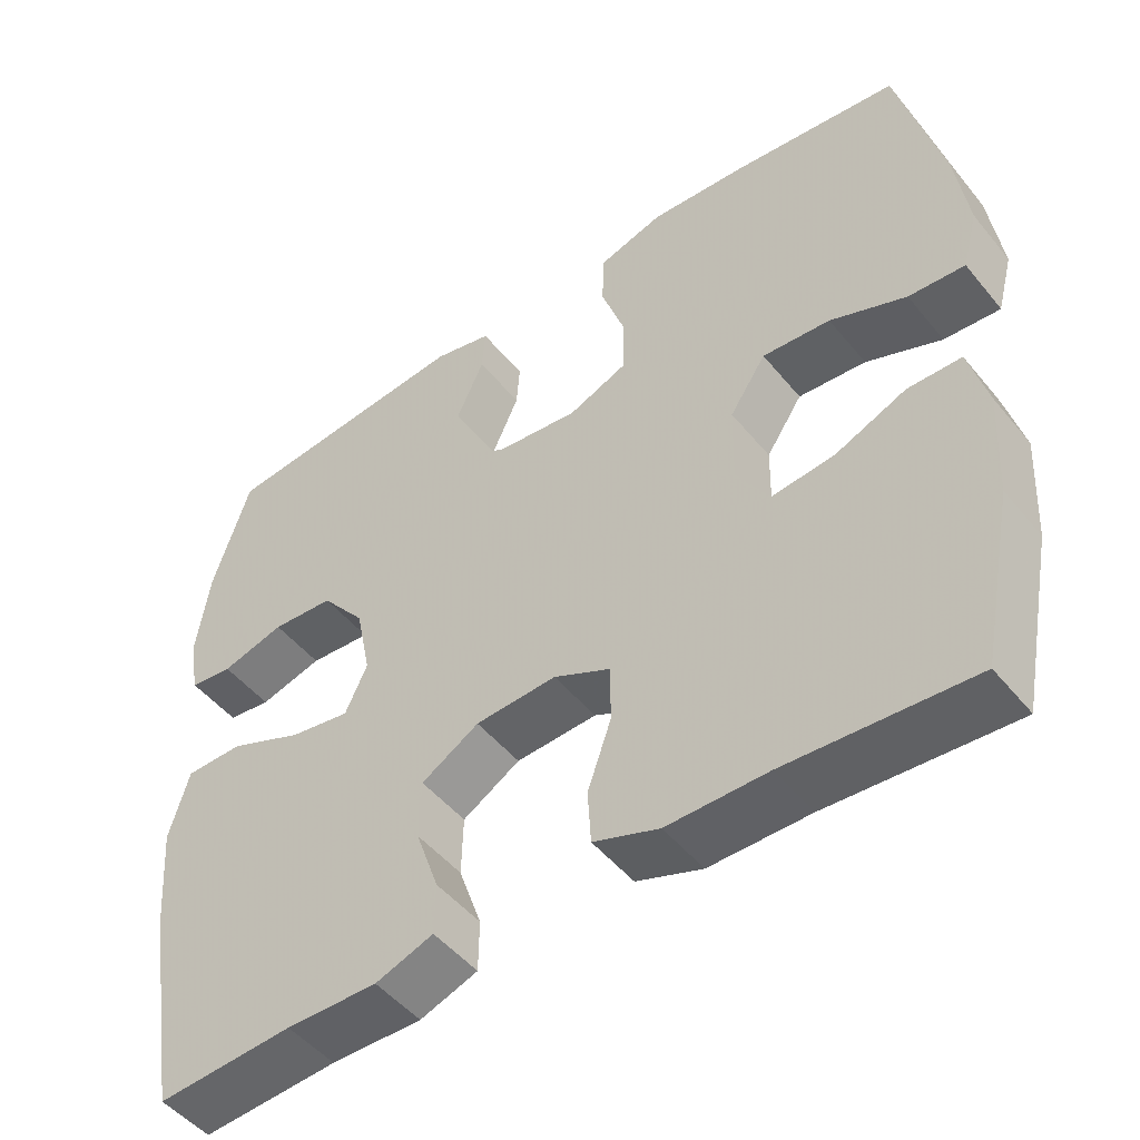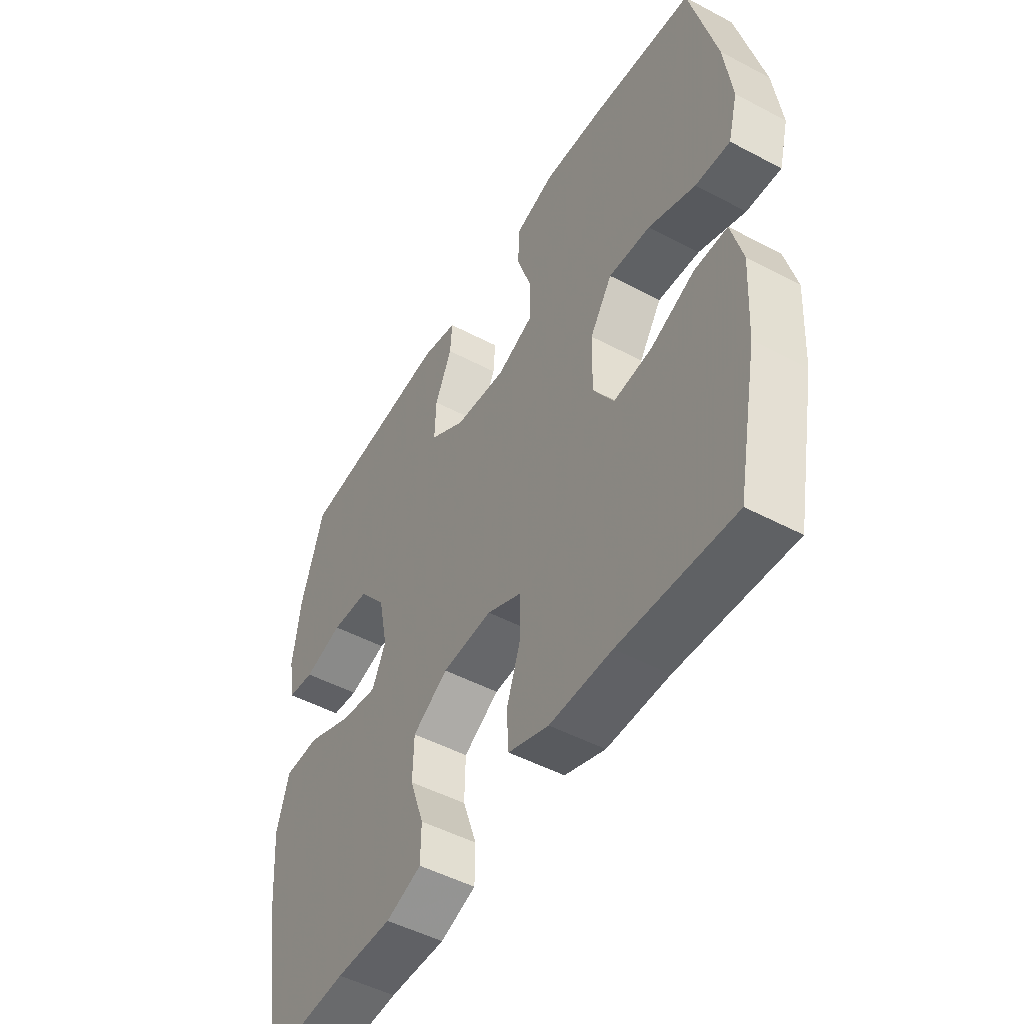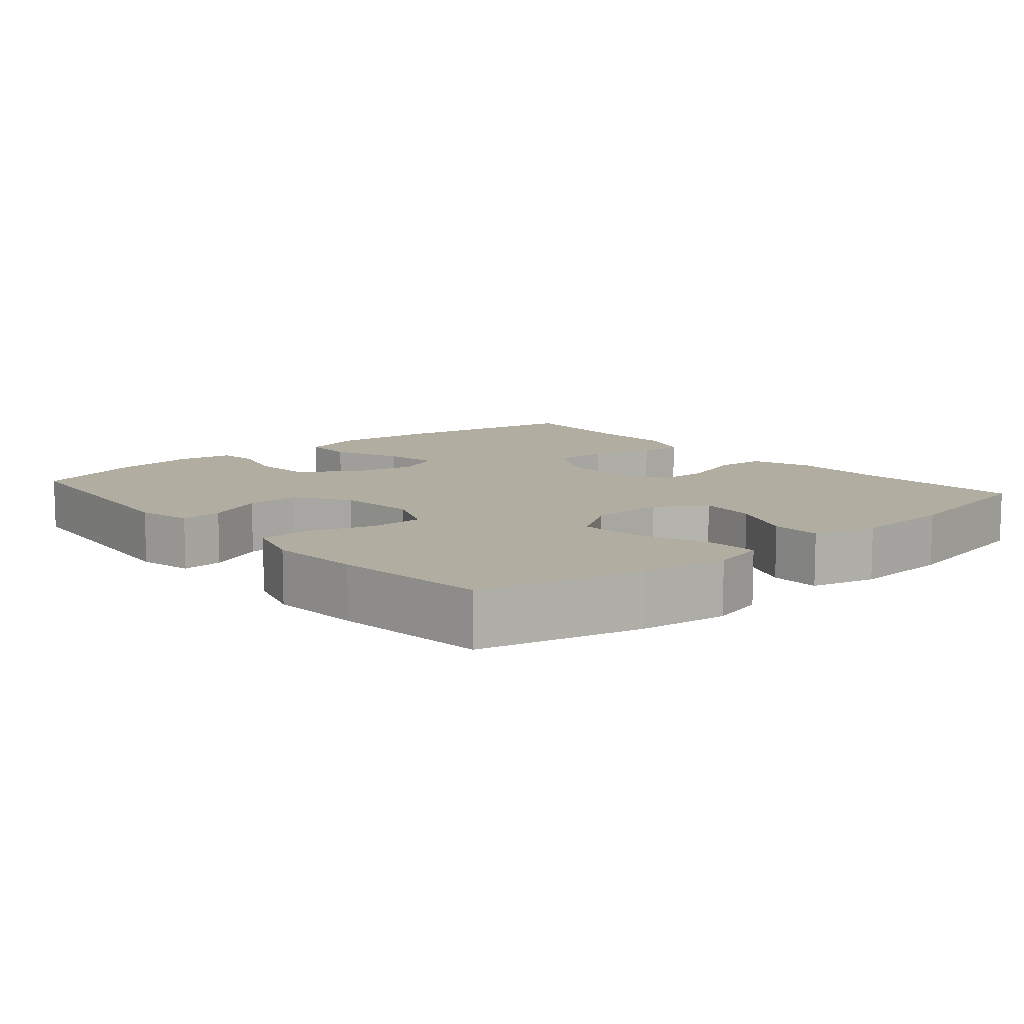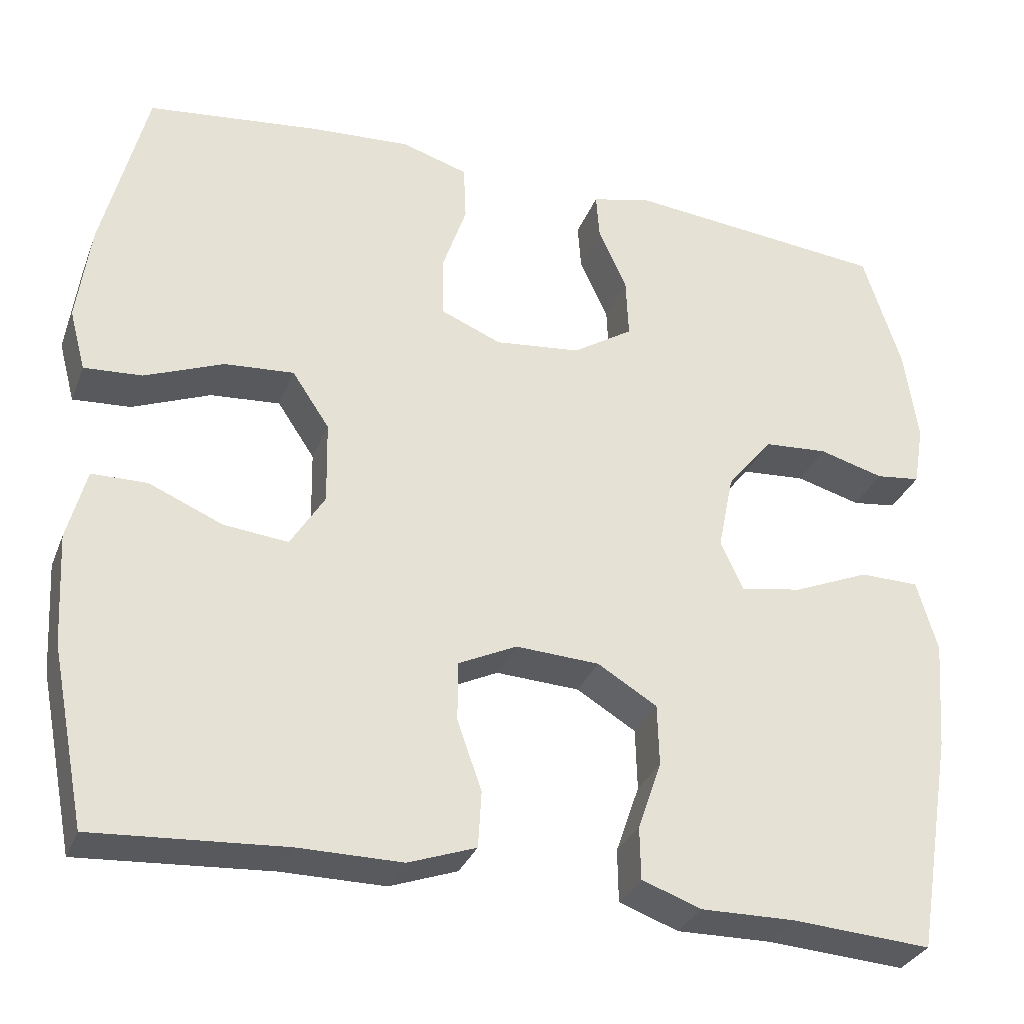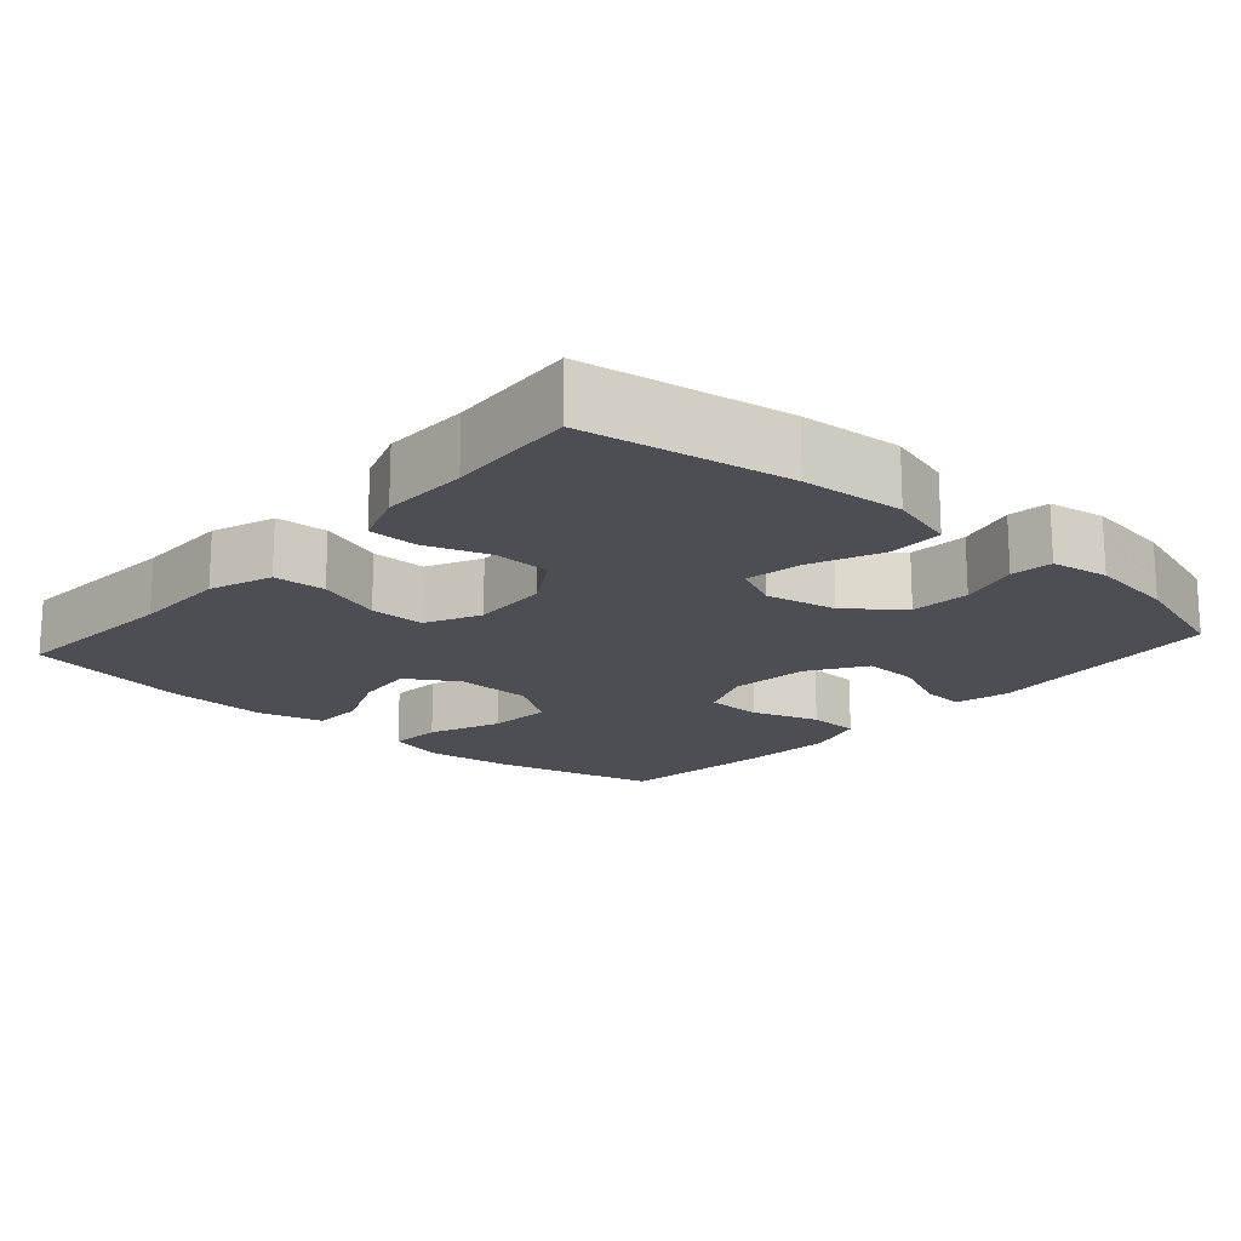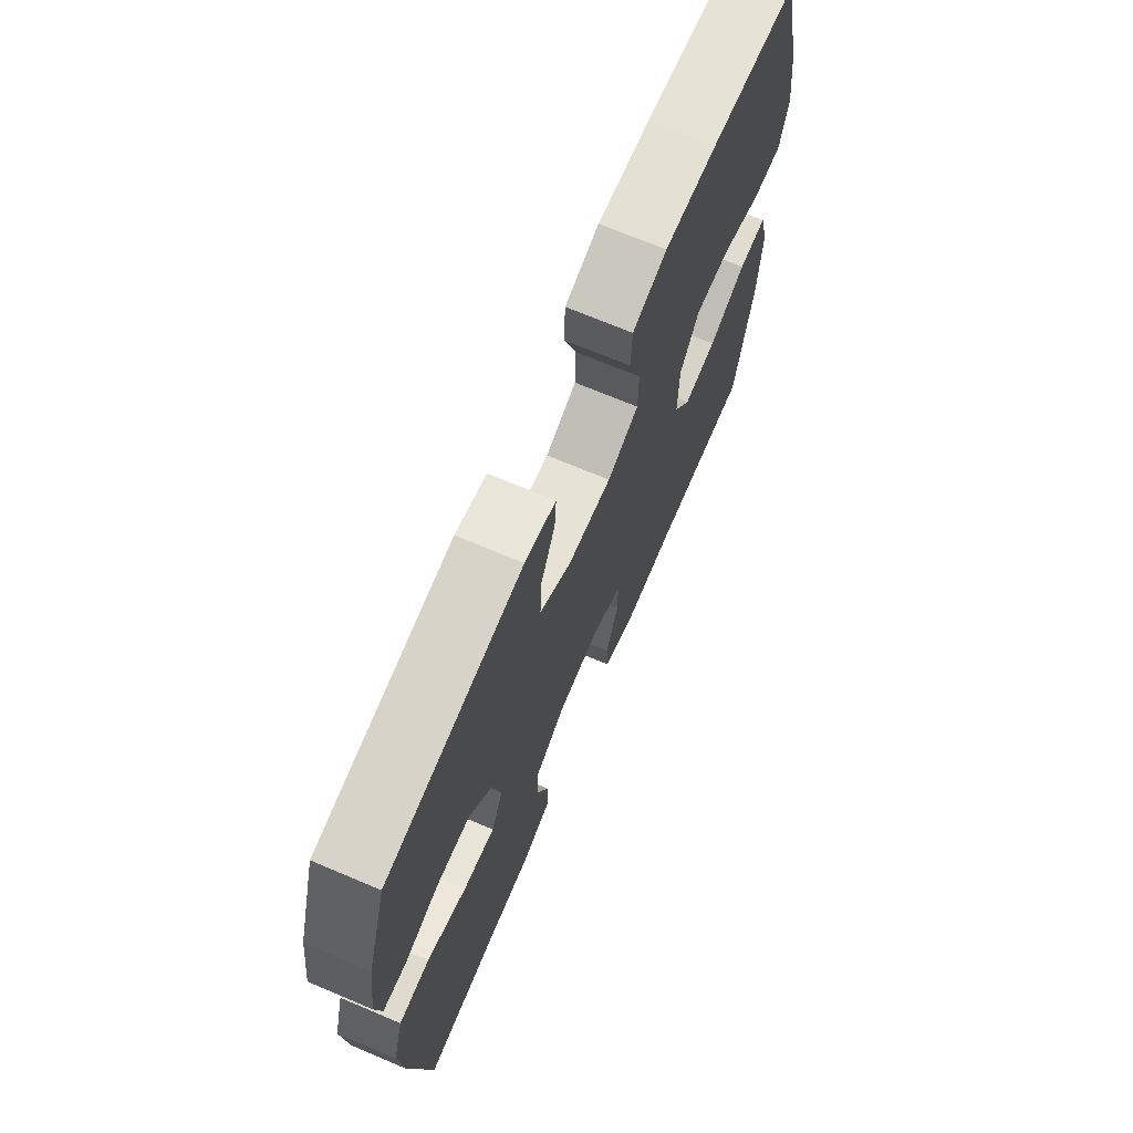
<metadata>
{"format":"obj","ext":"obj","renderer":"f3d","projection":"perspective","resolution":1024,"background":"white","views":[{"elev":-49.3,"azim":37.5,"up":"+Z"},{"elev":-49.6,"azim":59.7,"up":"+Z"},{"elev":10.3,"azim":49.5,"up":"+Y"},{"elev":-31.7,"azim":160.8,"up":"+Z"},{"elev":-17.4,"azim":-131.5,"up":"+Y"},{"elev":70.3,"azim":-67.1,"up":"+Z"}]}
</metadata>
<code>
v -0.5 0.07 -0.5
v -0.546 0.07 -0.228
v -0.557 0.07 -0.092
v -0.532 0.07 -0.004
v -0.459 0.07 -0.003
v -0.365 0.07 -0.043
v -0.289 0.07 -0.056
v -0.261 0.07 0.005
v -0.28 0.07 0.099
v -0.336 0.07 0.169
v -0.415 0.07 0.175
v -0.495 0.07 0.153
v -0.55 0.07 0.16
v -0.563 0.07 0.236
v -0.547 0.07 0.351
v -0.5 0.07 0.5
v -0.178 0.07 0.531
v -0.104 0.07 0.513
v -0.108 0.07 0.456
v -0.143 0.07 0.378
v -0.146 0.07 0.304
v -0.072 0.07 0.256
v 0.034 0.07 0.244
v 0.109 0.07 0.275
v 0.11 0.07 0.35
v 0.08 0.07 0.439
v 0.083 0.07 0.509
v 0.165 0.07 0.534
v 0.291 0.07 0.525
v 0.5 0.07 0.5
v 0.554 0.07 0.281
v 0.57 0.07 0.16
v 0.55 0.07 0.085
v 0.479 0.07 0.09
v 0.383 0.07 0.129
v 0.297 0.07 0.136
v 0.251 0.07 0.067
v 0.249 0.07 -0.035
v 0.291 0.07 -0.103
v 0.37 0.07 -0.095
v 0.46 0.07 -0.057
v 0.528 0.07 -0.058
v 0.551 0.07 -0.146
v 0.543 0.07 -0.283
v 0.5 0.07 -0.5
v 0.266 0.07 -0.484
v 0.139 0.07 -0.484
v 0.056 0.07 -0.454
v 0.052 0.07 -0.385
v 0.082 0.07 -0.299
v 0.082 0.07 -0.226
v 0.01 0.07 -0.191
v -0.093 0.07 -0.196
v -0.166 0.07 -0.24
v -0.168 0.07 -0.316
v -0.139 0.07 -0.4
v -0.14 0.07 -0.465
v -0.213 0.07 -0.491
v -0.328 0.07 -0.489
v -0.5 0 -0.5
v -0.546 0 -0.228
v -0.557 0 -0.092
v -0.532 0 -0.004
v -0.459 0 -0.003
v -0.365 0 -0.043
v -0.289 0 -0.056
v -0.261 0 0.005
v -0.28 0 0.099
v -0.336 0 0.169
v -0.415 0 0.175
v -0.495 0 0.153
v -0.55 0 0.16
v -0.563 0 0.236
v -0.547 0 0.351
v -0.5 0 0.5
v -0.178 0 0.531
v -0.104 0 0.513
v -0.108 0 0.456
v -0.143 0 0.378
v -0.146 0 0.304
v -0.072 0 0.256
v 0.034 0 0.244
v 0.109 0 0.275
v 0.11 0 0.35
v 0.08 0 0.439
v 0.083 0 0.509
v 0.165 0 0.534
v 0.291 0 0.525
v 0.5 0 0.5
v 0.554 0 0.281
v 0.57 0 0.16
v 0.55 0 0.085
v 0.479 0 0.09
v 0.383 0 0.129
v 0.297 0 0.136
v 0.251 0 0.067
v 0.249 0 -0.035
v 0.291 0 -0.103
v 0.37 0 -0.095
v 0.46 0 -0.057
v 0.528 0 -0.058
v 0.551 0 -0.146
v 0.543 0 -0.283
v 0.5 0 -0.5
v 0.266 0 -0.484
v 0.139 0 -0.484
v 0.056 0 -0.454
v 0.052 0 -0.385
v 0.082 0 -0.299
v 0.082 0 -0.226
v 0.01 0 -0.191
v -0.093 0 -0.196
v -0.166 0 -0.24
v -0.168 0 -0.316
v -0.139 0 -0.4
v -0.14 0 -0.465
v -0.213 0 -0.491
v -0.328 0 -0.489
f 57 58 59
f 56 57 59
f 55 56 59
f 4 5 6
f 3 4 6
f 2 3 6
f 1 2 6
f 59 1 6
f 55 59 6
f 54 55 6
f 53 54 6 7
f 52 53 7 8
f 51 52 8 9
f 48 49 50
f 47 48 50
f 46 47 50
f 46 50 51
f 45 46 51
f 44 45 51
f 43 44 51
f 42 43 51
f 41 42 51
f 40 41 51
f 39 40 51
f 51 9 10
f 39 51 10
f 38 39 10
f 33 34 35
f 32 33 35
f 31 32 35
f 30 31 35
f 29 30 35
f 28 29 35
f 27 28 35
f 26 27 35
f 25 26 35
f 24 25 35 36
f 23 24 36 37
f 18 19 20
f 17 18 20
f 16 17 20
f 15 16 20
f 14 15 20
f 13 14 20
f 12 13 20
f 11 12 20
f 10 11 20 21
f 37 38 10
f 23 37 10
f 22 23 10
f 10 21 22
f 118 117 116
f 118 116 115
f 118 115 114
f 65 64 63
f 65 63 62
f 65 62 61
f 65 61 60
f 65 60 118
f 65 118 114
f 65 114 113
f 66 65 113 112
f 67 66 112 111
f 68 67 111 110
f 109 108 107
f 109 107 106
f 109 106 105
f 110 109 105
f 110 105 104
f 110 104 103
f 110 103 102
f 110 102 101
f 110 101 100
f 110 100 99
f 110 99 98
f 69 68 110
f 69 110 98
f 69 98 97
f 94 93 92
f 94 92 91
f 94 91 90
f 94 90 89
f 94 89 88
f 94 88 87
f 94 87 86
f 94 86 85
f 94 85 84
f 95 94 84 83
f 96 95 83 82
f 79 78 77
f 79 77 76
f 79 76 75
f 79 75 74
f 79 74 73
f 79 73 72
f 79 72 71
f 79 71 70
f 80 79 70 69
f 69 97 96
f 69 96 82
f 69 82 81
f 81 80 69
f 1 60 61 2
f 2 61 62 3
f 3 62 63 4
f 4 63 64 5
f 5 64 65 6
f 6 65 66 7
f 7 66 67 8
f 8 67 68 9
f 9 68 69 10
f 10 69 70 11
f 11 70 71 12
f 12 71 72 13
f 13 72 73 14
f 14 73 74 15
f 15 74 75 16
f 16 75 76 17
f 17 76 77 18
f 18 77 78 19
f 19 78 79 20
f 20 79 80 21
f 21 80 81 22
f 22 81 82 23
f 23 82 83 24
f 24 83 84 25
f 25 84 85 26
f 26 85 86 27
f 27 86 87 28
f 28 87 88 29
f 29 88 89 30
f 30 89 90 31
f 31 90 91 32
f 32 91 92 33
f 33 92 93 34
f 34 93 94 35
f 35 94 95 36
f 36 95 96 37
f 37 96 97 38
f 38 97 98 39
f 39 98 99 40
f 40 99 100 41
f 41 100 101 42
f 42 101 102 43
f 43 102 103 44
f 44 103 104 45
f 45 104 105 46
f 46 105 106 47
f 47 106 107 48
f 48 107 108 49
f 49 108 109 50
f 50 109 110 51
f 51 110 111 52
f 52 111 112 53
f 53 112 113 54
f 54 113 114 55
f 55 114 115 56
f 56 115 116 57
f 57 116 117 58
f 58 117 118 59
f 59 118 60 1

</code>
